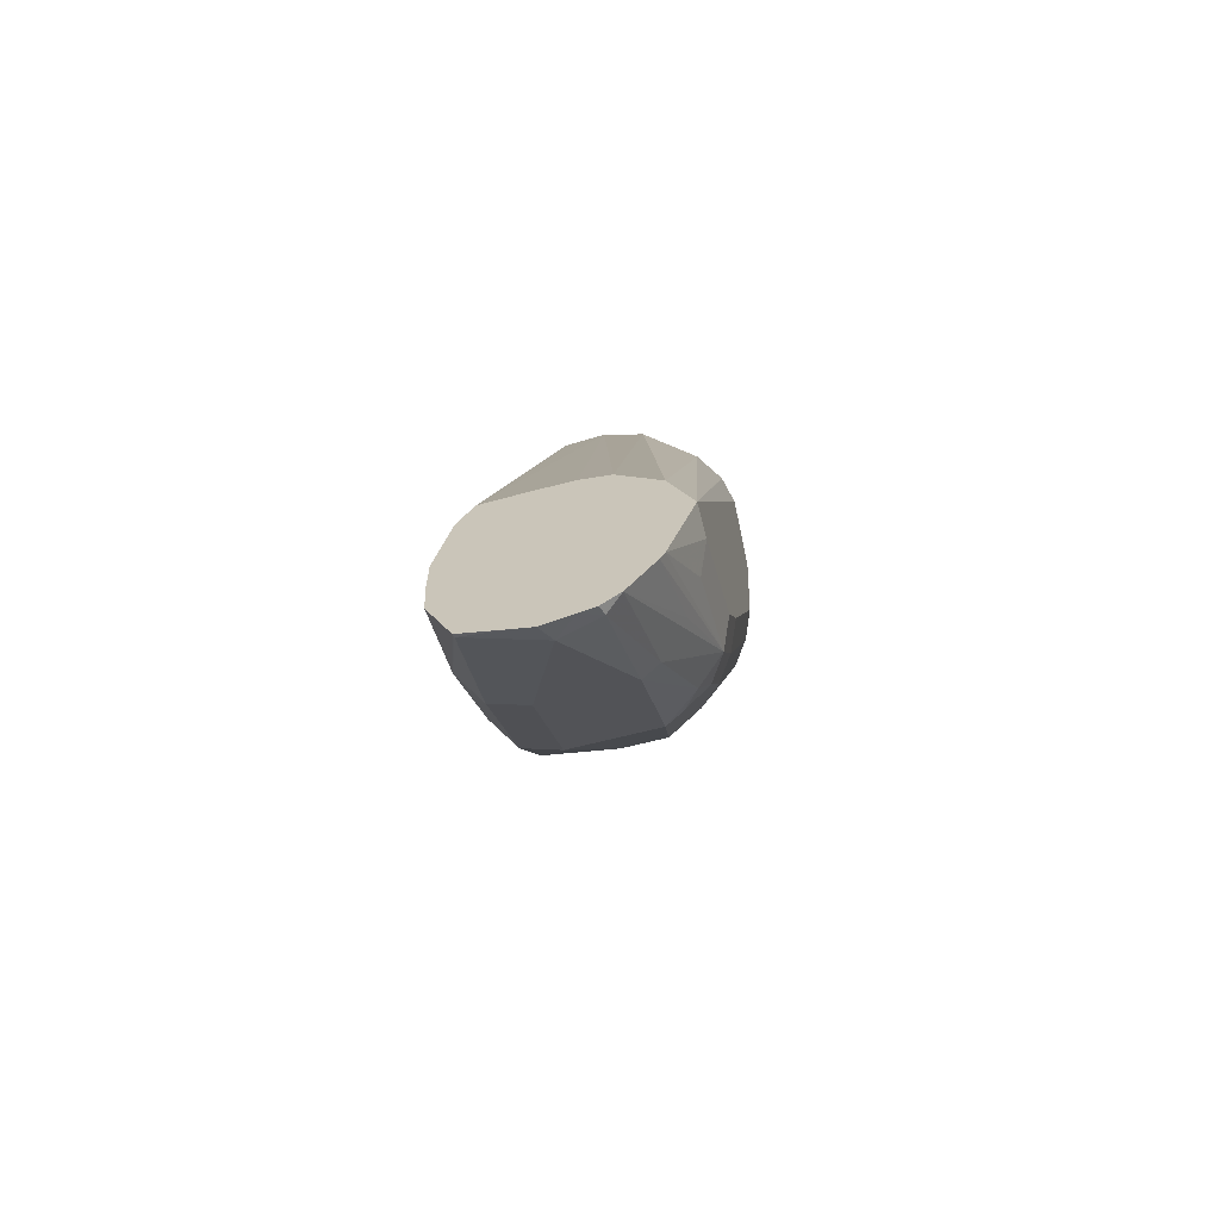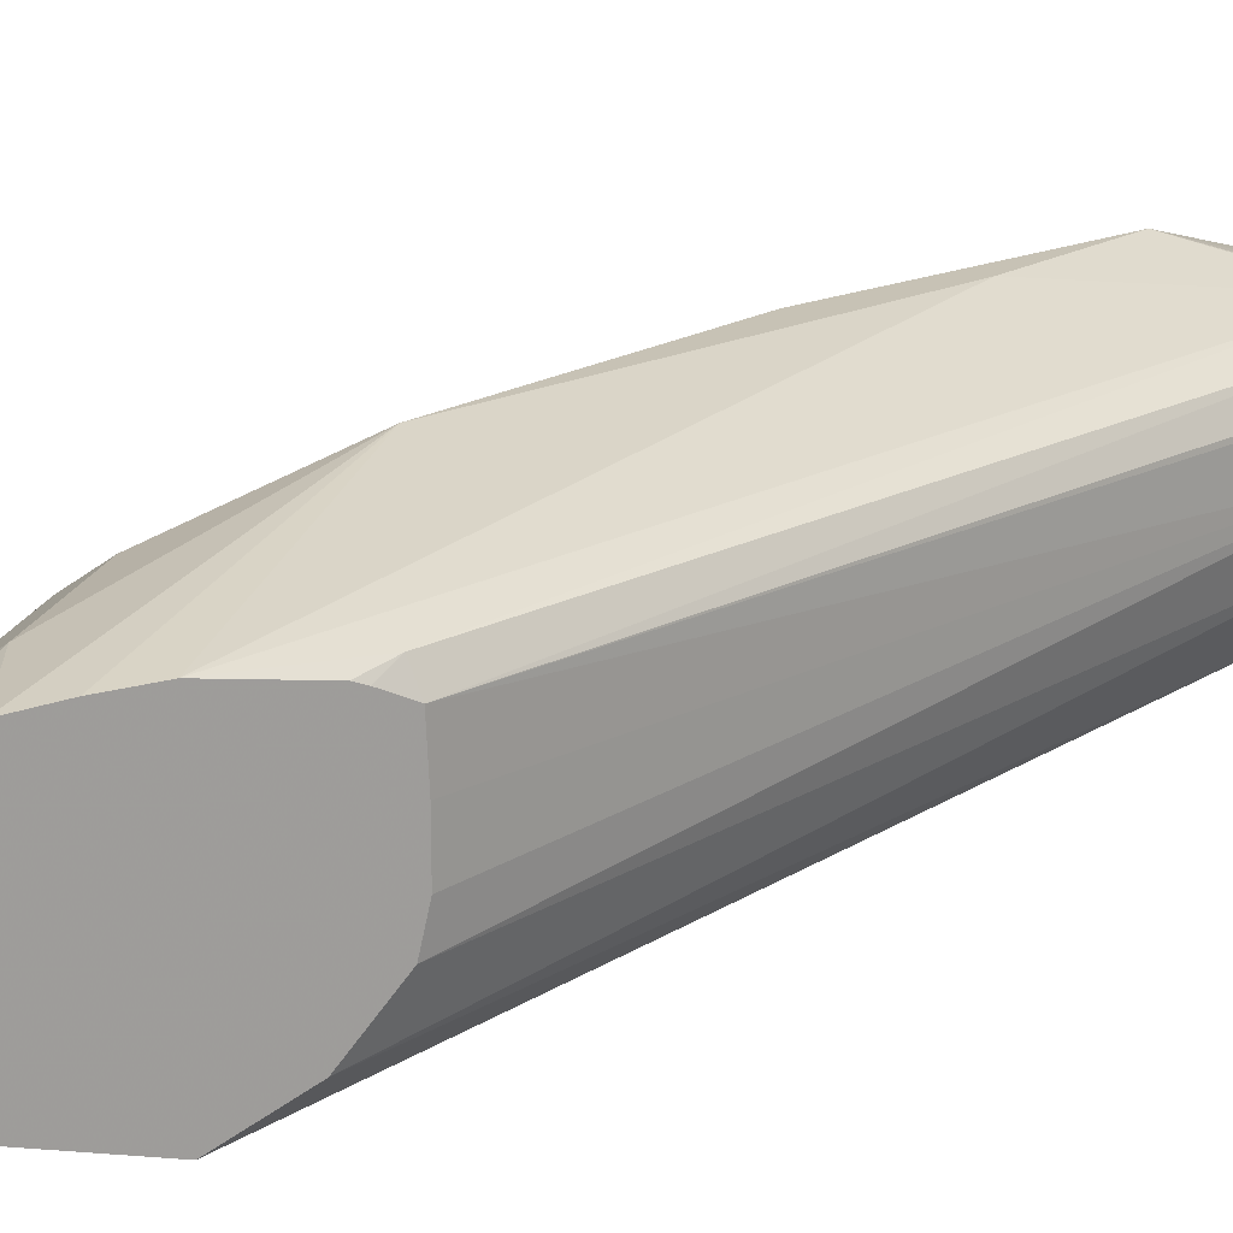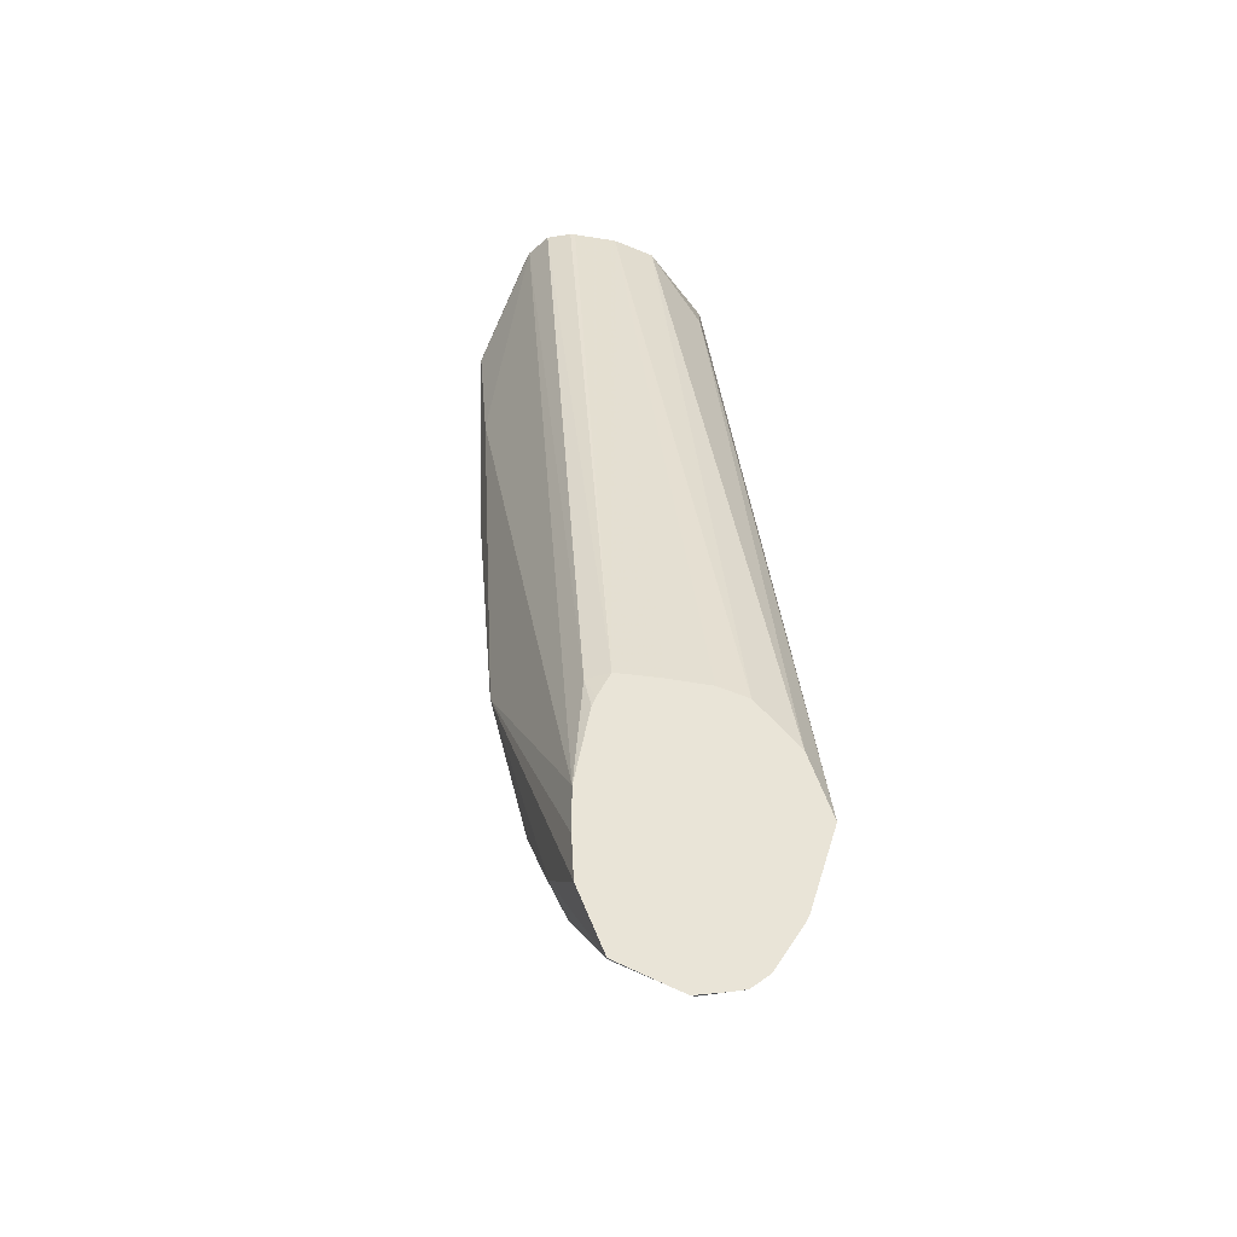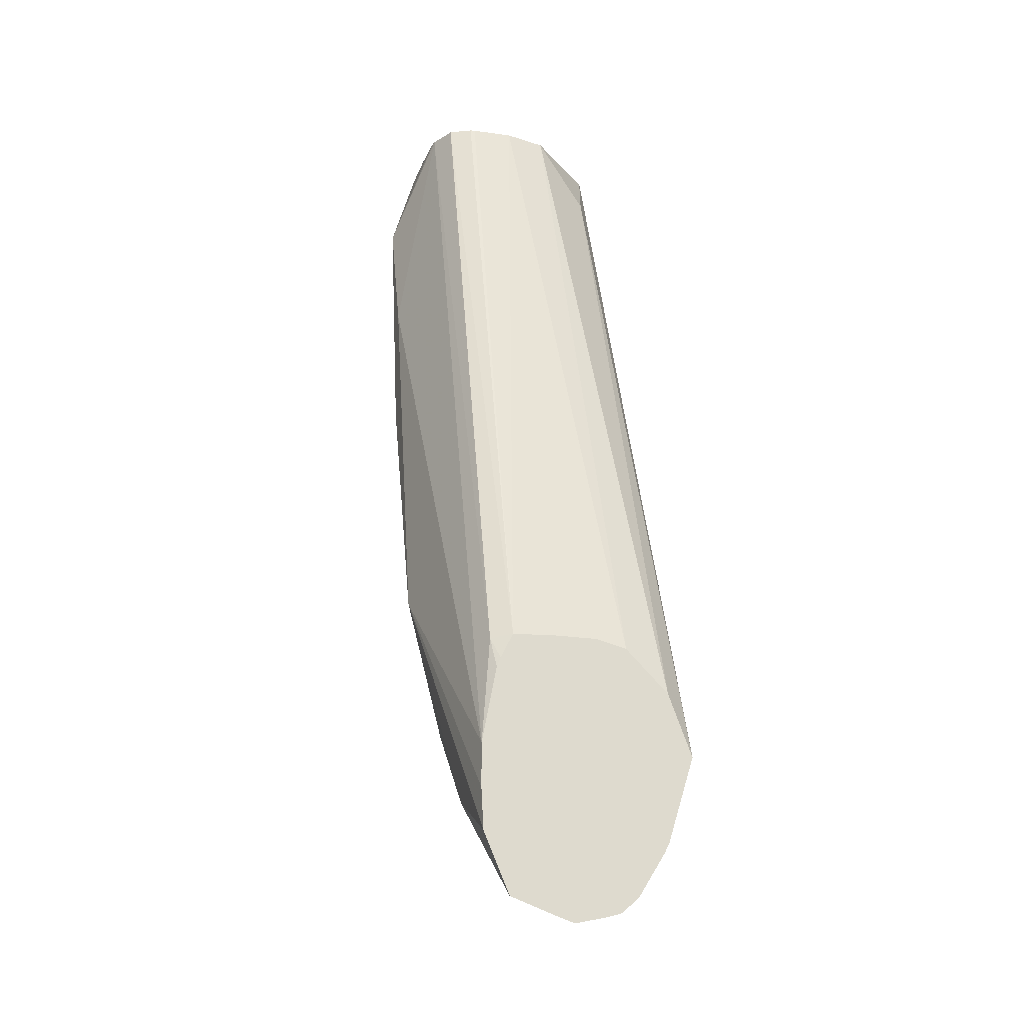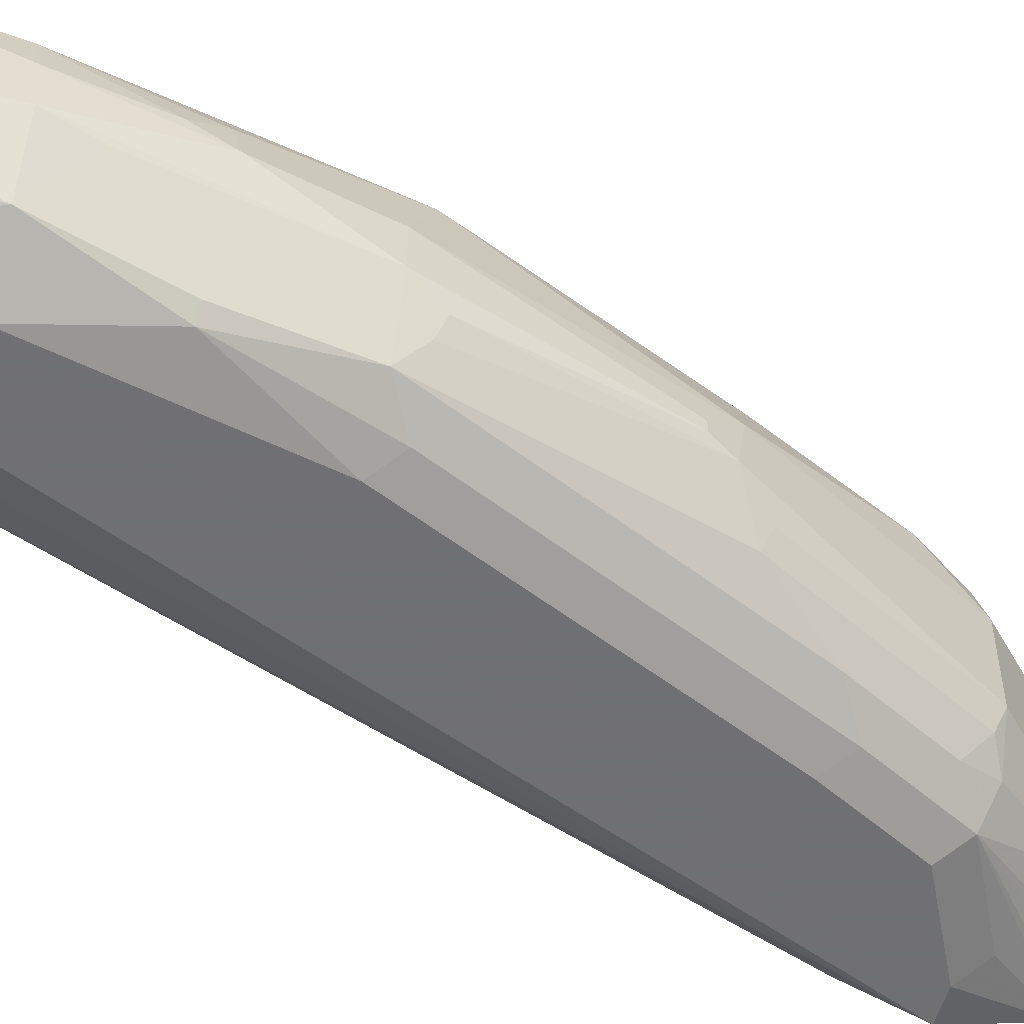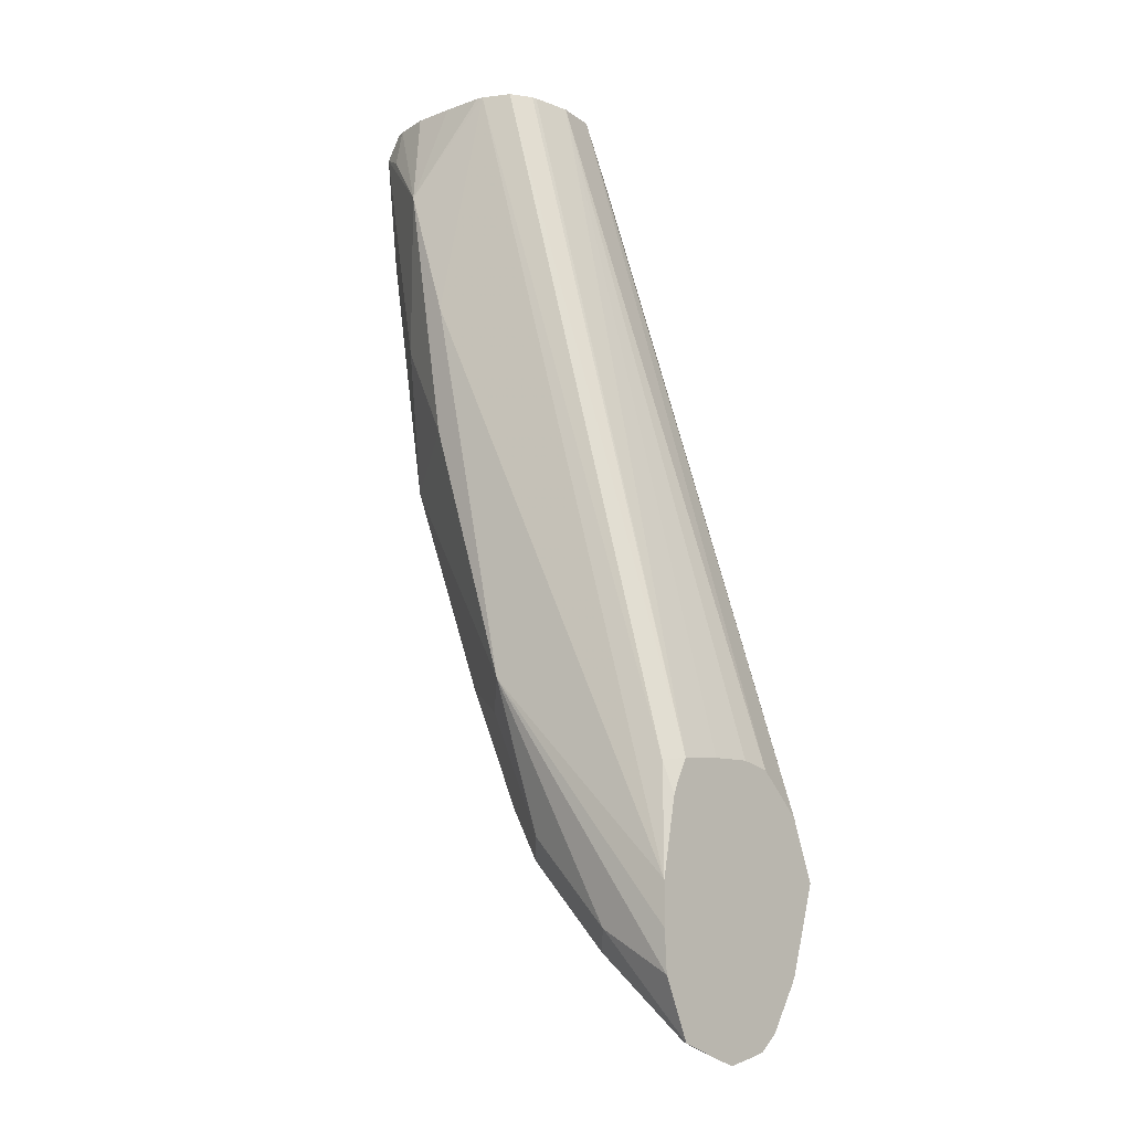
<metadata>
{"format":"obj","ext":"obj","renderer":"f3d","projection":"perspective","resolution":1024,"background":"white","views":[{"elev":-66.2,"azim":-75.5,"up":"+Z"},{"elev":19.0,"azim":-119.7,"up":"+Y"},{"elev":-36.0,"azim":-104.6,"up":"+Z"},{"elev":-21.1,"azim":-106.3,"up":"+Z"},{"elev":-55.0,"azim":74.1,"up":"+Y"},{"elev":-10.2,"azim":-136.3,"up":"+Z"}]}
</metadata>
<code>
v -0.5122 -0.2906 -0.3207
v -0.5122 -0.2722 -0.3207
v -0.5122 -0.3038 -0.324
v -0.4247 -0.277 -0.02058
v -0.5122 -0.2534 -0.3216
v -0.5122 -0.3222 -0.3424
v -0.4201 -0.2954 -0.02058
v -0.4239 -0.2585 -0.02058
v -0.5077 -0.2446 -0.3231
v -0.5122 -0.2481 -0.3323
v -0.4236 -0.2564 -0.02058
v -0.4189 -0.2469 -0.02058
v -0.5122 -0.3323 -0.3693
v -0.4124 -0.32 -0.04924
v -0.42 -0.2956 -0.02058
v -0.5122 -0.24 -0.3693
v -0.5122 -0.2464 -0.3365
v -0.4175 -0.2462 -0.02058
v -0.4073 -0.2411 -0.02058
v -0.5122 -0.3207 -0.4062
v -0.4985 -0.3323 -0.3693
v -0.3878 -0.3323 -0.05541
v -0.3878 -0.3278 -0.02058
v -0.3879 -0.3277 -0.02058
v -0.4339 -0.2262 -0.2862
v -0.5122 -0.24 -0.3877
v -0.397 -0.2262 -0.12
v -0.4044 -0.2406 -0.02058
v -0.3785 -0.2262 -0.06462
v -0.5122 -0.3187 -0.4104
v -0.4524 -0.3277 -0.36
v -0.4893 -0.3277 -0.3785
v -0.4616 -0.3323 -0.3508
v -0.3693 -0.3323 -0.09234
v -0.3601 -0.3277 -0.0462
v -0.367 -0.3277 -0.03694
v -0.369 -0.3257 -0.02058
v -0.3601 -0.2493 -0.1939
v -0.397 -0.2493 -0.2862
v -0.4216 -0.237 -0.2985
v -0.4431 -0.24 -0.3508
v -0.4801 -0.24 -0.3877
v -0.5122 -0.241 -0.4052
v -0.397 -0.2262 -0.1754
v -0.3856 -0.24 -0.02058
v -0.3672 -0.24 -0.02058
v -0.3508 -0.2437 -0.02058
v -0.3508 -0.24 -0.03694
v -0.3385 -0.2462 -0.03078
v -0.3662 -0.237 -0.1324
v -0.5122 -0.3067 -0.4294
v -0.4801 -0.3208 -0.3877
v -0.4708 -0.3093 -0.3969
v -0.4431 -0.3162 -0.3647
v -0.437 -0.32 -0.3508
v -0.4339 -0.3277 -0.3231
v -0.4431 -0.3323 -0.3139
v -0.3878 -0.3323 -0.1847
v -0.3601 -0.3277 -0.1385
v -0.3447 -0.32 -0.09234
v -0.3511 -0.3205 -0.02058
v -0.3847 -0.2739 -0.28
v -0.3416 -0.2493 -0.08309
v -0.3354 -0.2616 -0.08926
v -0.3416 -0.2677 -0.1385
v -0.3539 -0.2616 -0.1816
v -0.3508 -0.277 -0.1847
v -0.4185 -0.2523 -0.3385
v -0.4308 -0.2462 -0.3446
v -0.4247 -0.24 -0.3139
v -0.4339 -0.2493 -0.36
v -0.4708 -0.2493 -0.3969
v -0.5108 -0.2523 -0.4308
v -0.5122 -0.2521 -0.4311
v -0.3471 -0.2451 -0.02058
v -0.3416 -0.2493 -0.02058
v -0.3374 -0.2548 -0.02058
v -0.3323 -0.2585 -0.03694
v -0.5122 -0.2989 -0.4361
v -0.5077 -0.3 -0.4339
v -0.4677 -0.3016 -0.4
v -0.4308 -0.3016 -0.3631
v -0.4339 -0.3093 -0.36
v -0.4185 -0.32 -0.3139
v -0.397 -0.3093 -0.2862
v -0.3631 -0.32 -0.1847
v -0.3785 -0.3277 -0.1939
v -0.3554 -0.3231 -0.1385
v -0.337 -0.2977 -0.1108
v -0.3385 -0.3077 -0.09234
v -0.3385 -0.3077 -0.02058
v -0.3494 -0.3193 -0.02058
v -0.3785 -0.2862 -0.2677
v -0.3831 -0.2931 -0.2769
v -0.4308 -0.2647 -0.3631
v -0.3323 -0.277 -0.09234
v -0.337 -0.277 -0.127
v -0.3385 -0.2831 -0.1416
v -0.3508 -0.2954 -0.1847
v -0.4677 -0.2647 -0.4
v -0.5047 -0.2831 -0.437
v -0.5122 -0.2722 -0.4384
v -0.336 -0.2585 -0.02058
v -0.3323 -0.2748 -0.02058
v -0.5122 -0.2921 -0.4379
v -0.3939 -0.3016 -0.2892
v -0.3601 -0.3093 -0.1939
v -0.357 -0.3016 -0.197
v -0.3323 -0.2954 -0.09234
v -0.3323 -0.2954 -0.02058
v -0.3785 -0.2908 -0.2677
v -0.5122 -0.2793 -0.4407
f 55 83 85
f 55 84 56
f 54 81 82
f 54 83 55
f 53 81 54
f 53 80 81
f 51 80 53
f 55 85 84
f 51 79 80
f 54 82 83
f 56 84 86
f 60 89 90
f 56 58 57
f 58 87 59
f 59 87 86
f 59 86 88
f 59 88 60
f 60 88 89
f 60 90 91
f 60 91 92
f 60 92 61
f 62 67 93
f 49 63 50
f 56 87 58
f 49 64 63
f 38 67 62
f 49 77 78
f 62 93 94
f 38 62 39
f 38 44 50
f 38 50 63
f 38 63 64
f 38 64 65
f 38 65 66
f 38 66 67
f 39 62 68
f 39 68 69
f 39 69 70
f 49 78 64
f 39 70 40
f 41 70 69
f 41 69 71
f 41 71 42
f 42 71 72
f 42 72 73
f 42 73 74
f 42 74 43
f 47 75 49
f 47 49 48
f 49 75 76
f 49 76 77
f 40 70 41
f 62 94 82
f 35 60 61
f 62 95 68
f 82 85 83
f 82 101 95
f 84 85 86
f 85 106 94
f 85 94 86
f 86 94 107
f 86 107 108
f 86 108 99
f 86 99 89
f 86 89 88
f 89 109 90
f 82 106 85
f 89 99 109
f 90 110 91
f 93 111 94
f 94 111 108
f 94 108 107
f 95 101 100
f 96 109 98
f 96 98 97
f 98 109 99
f 99 108 111
f 101 105 112
f 101 112 102
f 90 109 110
f 62 82 95
f 82 94 106
f 80 101 81
f 64 78 96
f 64 96 97
f 64 97 65
f 65 98 67
f 65 67 66
f 65 97 98
f 67 98 99
f 67 99 111
f 67 111 93
f 68 95 71
f 68 71 69
f 81 101 82
f 71 95 100
f 72 100 101
f 72 101 73
f 73 101 102
f 73 102 74
f 77 103 78
f 78 103 104
f 78 104 110
f 78 110 109
f 78 109 96
f 79 105 80
f 80 105 101
f 71 100 72
f 35 37 36
f 56 86 87
f 34 60 35
f 4 91 110
f 4 110 104
f 4 104 103
f 4 103 77
f 4 77 76
f 4 76 75
f 4 75 47
f 4 47 46
f 4 46 45
f 4 45 28
f 4 28 19
f 4 92 91
f 4 19 18
f 4 12 11
f 4 11 8
f 4 8 5
f 5 9 10
f 5 8 11
f 5 11 12
f 5 12 9
f 6 13 14
f 6 14 15
f 6 15 7
f 9 16 17
f 4 18 12
f 9 17 10
f 4 61 92
f 4 23 37
f 1 2 5
f 1 5 10
f 1 10 17
f 1 17 16
f 1 26 43
f 1 43 74
f 1 74 102
f 1 102 112
f 1 112 105
f 1 105 79
f 1 79 51
f 4 37 61
f 1 51 30
f 1 20 13
f 1 13 6
f 1 6 3
f 1 3 4
f 1 4 2
f 2 4 5
f 3 6 7
f 3 7 4
f 4 7 15
f 4 15 24
f 4 24 23
f 1 30 20
f 9 12 18
f 1 16 26
f 9 19 16
f 25 42 43
f 25 43 26
f 25 27 29
f 25 29 44
f 25 44 38
f 28 45 29
f 29 45 46
f 29 46 47
f 29 47 48
f 29 48 49
f 29 49 50
f 25 41 42
f 29 50 44
f 30 52 31
f 31 52 51
f 31 51 53
f 31 53 54
f 31 54 55
f 31 55 56
f 31 56 33
f 31 33 32
f 34 58 59
f 34 59 60
f 9 18 19
f 30 51 52
f 25 40 41
f 33 56 57
f 25 38 39
f 25 39 40
f 13 21 33
f 13 57 58
f 13 58 34
f 13 34 22
f 13 22 23
f 13 23 24
f 13 24 14
f 14 24 15
f 16 25 26
f 35 61 37
f 13 33 57
f 16 27 25
f 23 36 37
f 16 19 27
f 22 36 23
f 22 35 36
f 22 34 35
f 13 20 21
f 20 32 21
f 20 31 32
f 20 30 31
f 19 29 27
f 21 32 33
f 19 28 29

</code>
